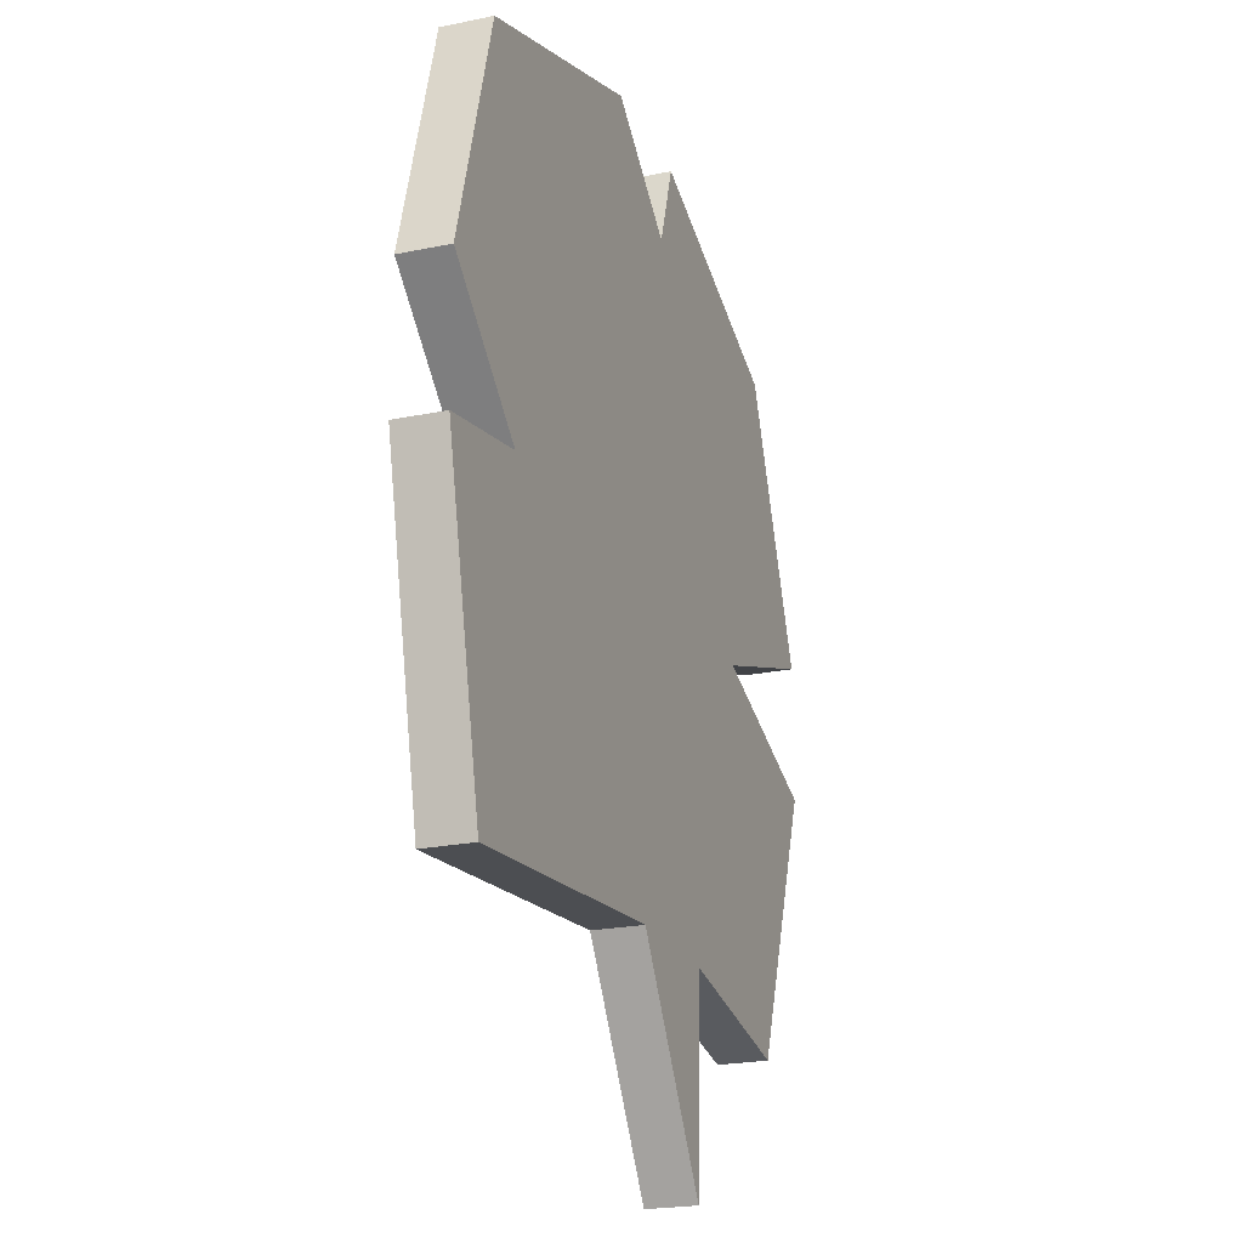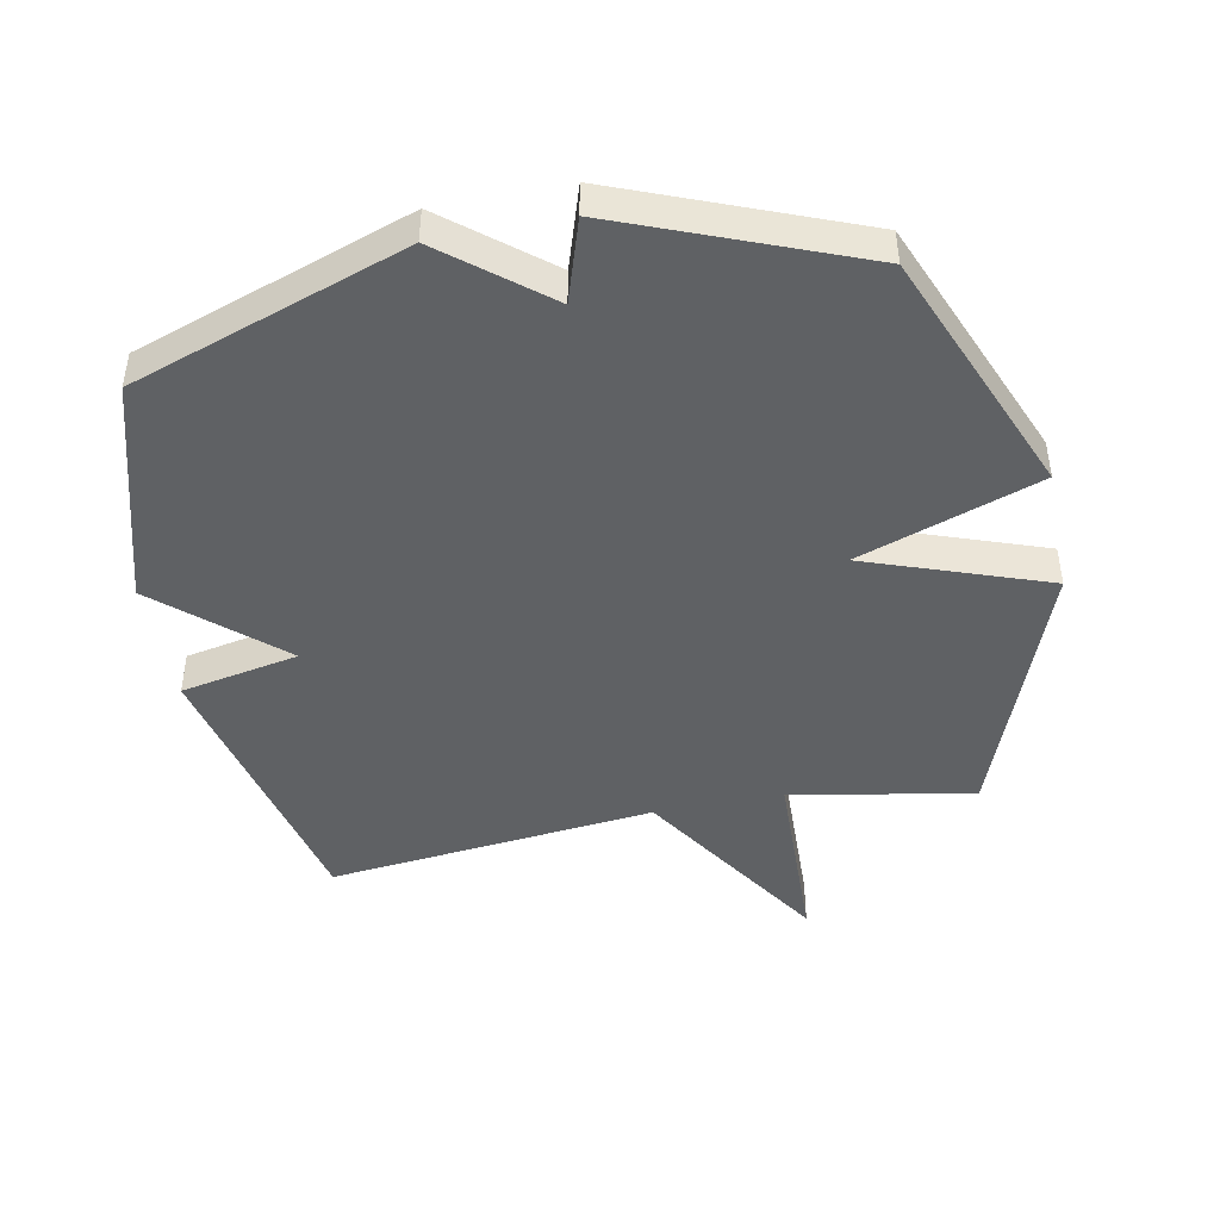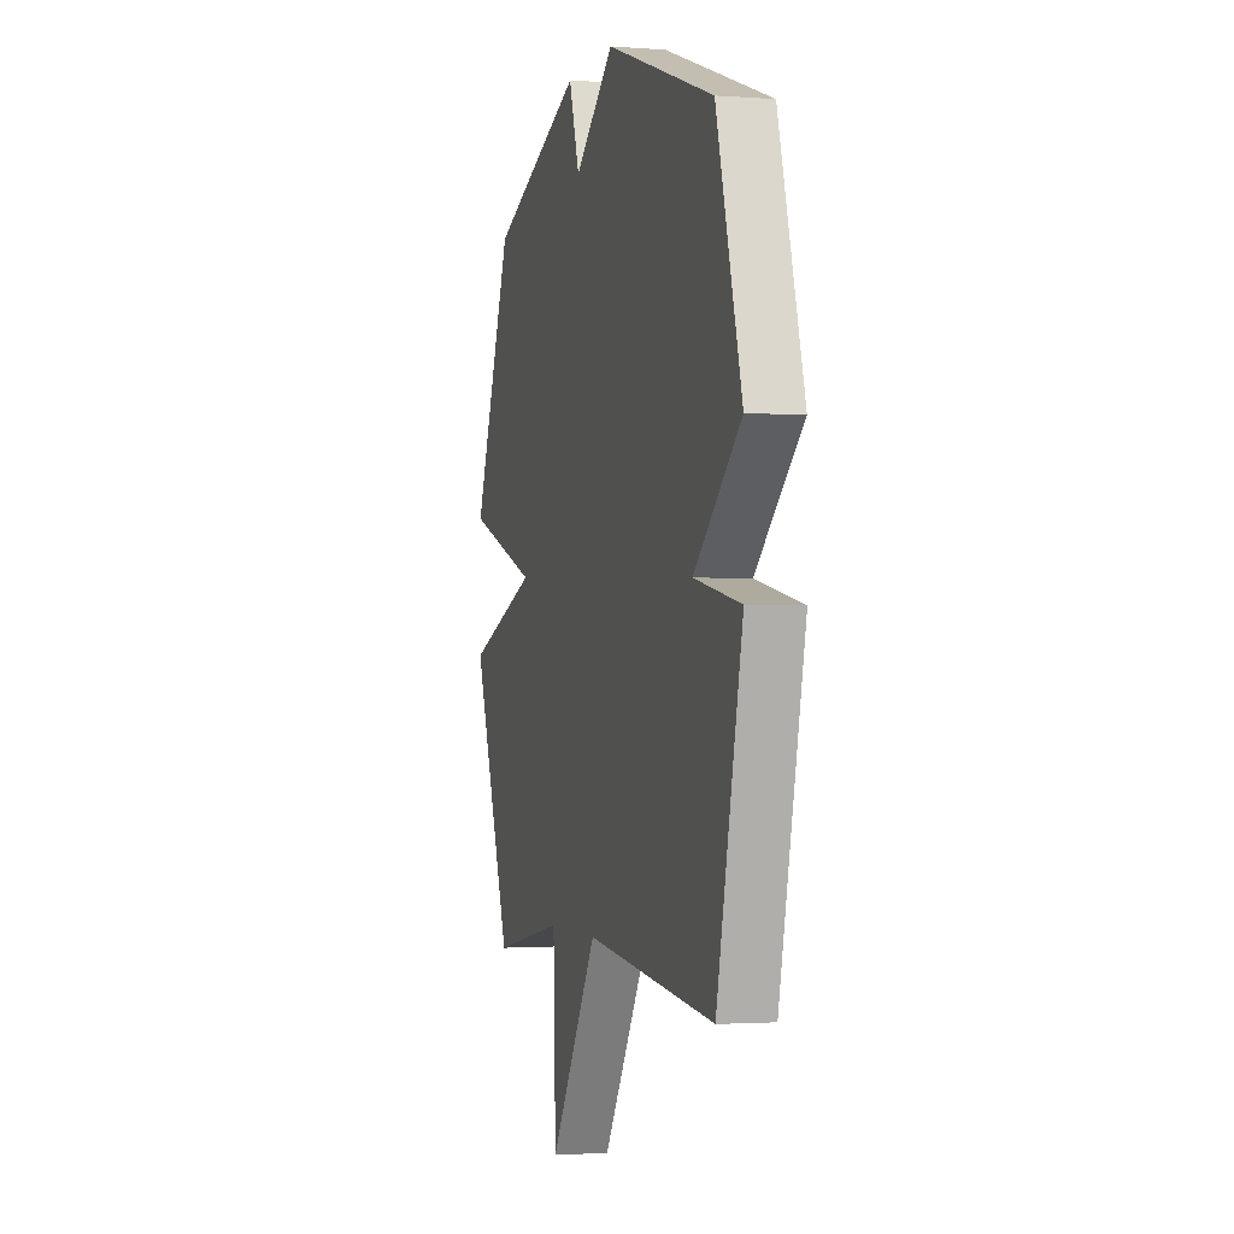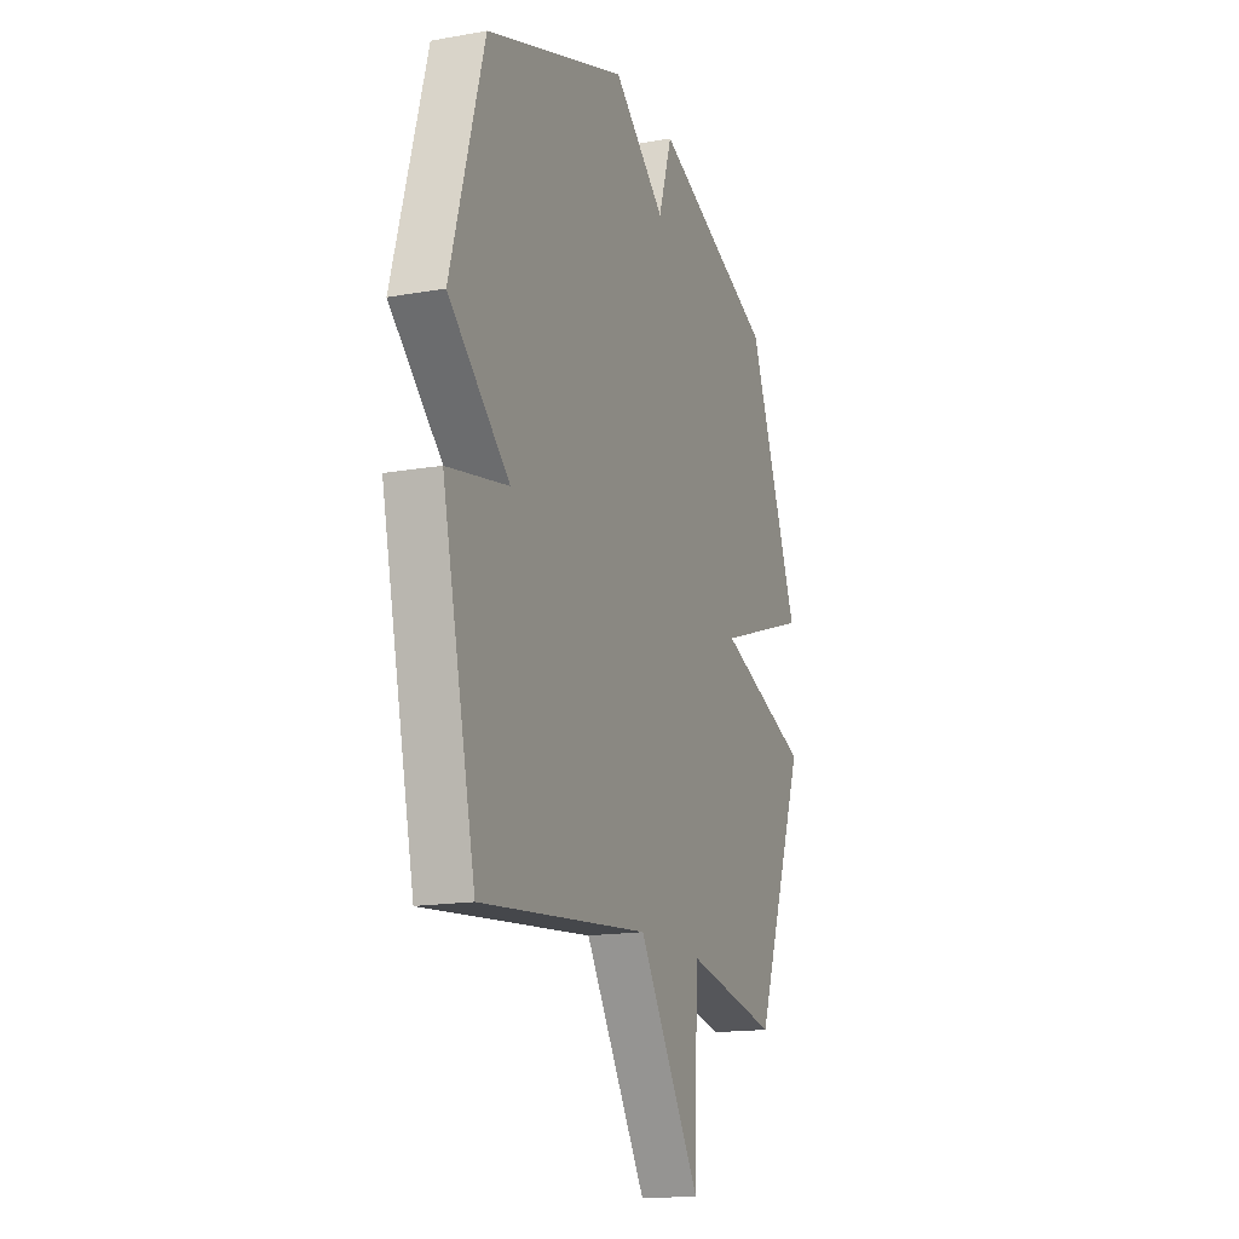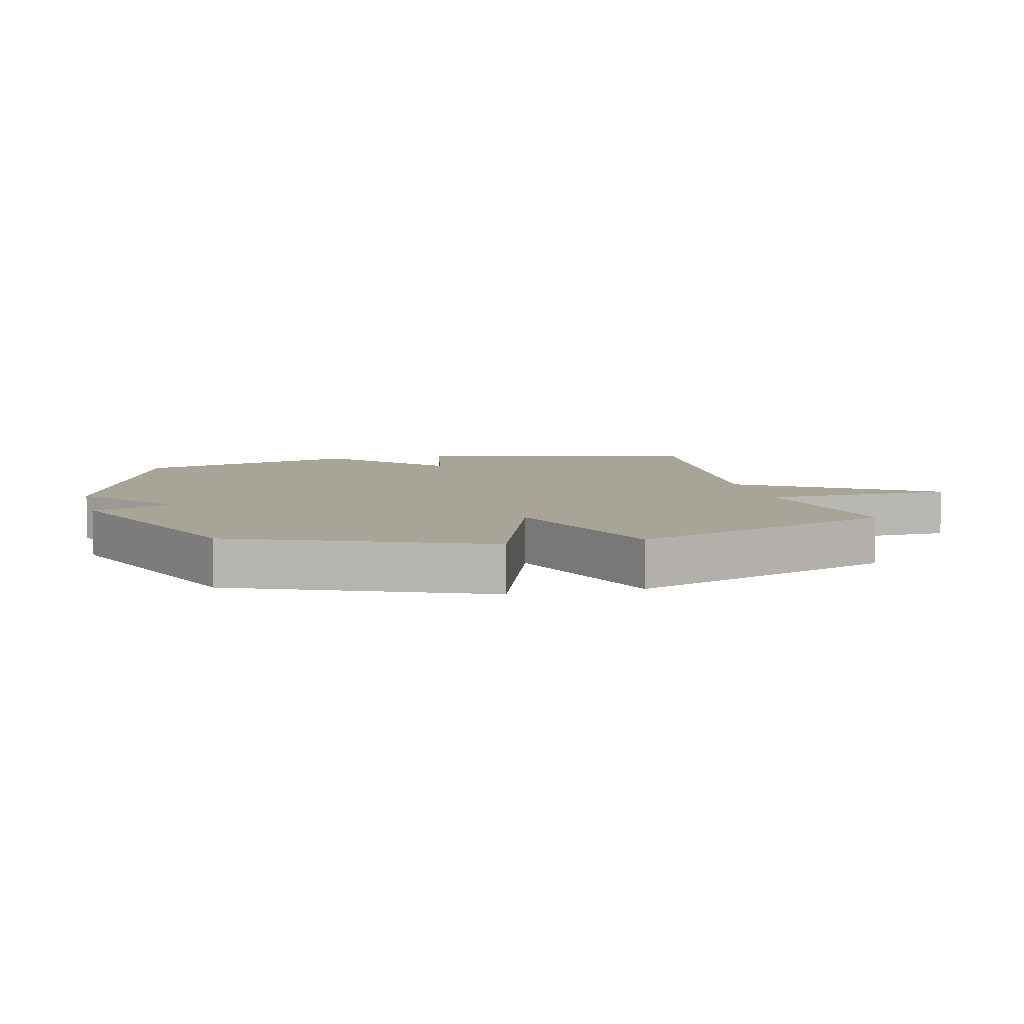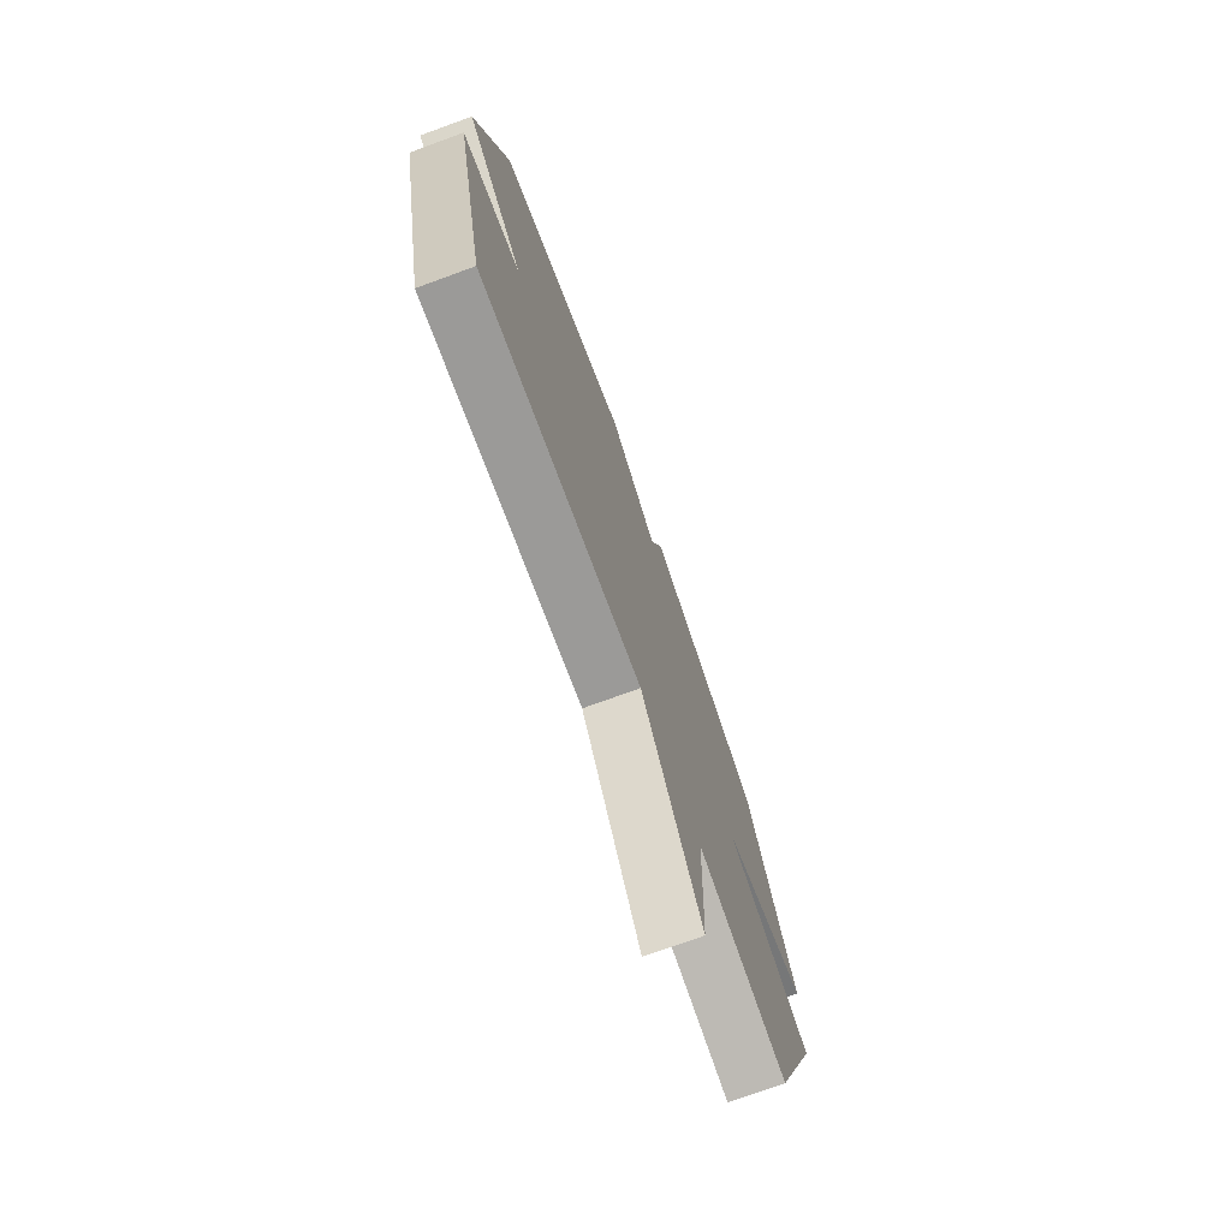
<metadata>
{"format":"obj","ext":"obj","renderer":"f3d","projection":"perspective","resolution":1024,"background":"white","views":[{"elev":-22.2,"azim":-70.1,"up":"+Z"},{"elev":-45.4,"azim":11.3,"up":"+Y"},{"elev":-1.7,"azim":-105.3,"up":"+Z"},{"elev":-16.1,"azim":-69.7,"up":"+Z"},{"elev":7.0,"azim":76.3,"up":"+Y"},{"elev":-74.7,"azim":-70.0,"up":"+Z"}]}
</metadata>
<code>
v -0.5 0.07 0.5
v -0.071 0.07 0.648
v 0.087 0.07 0.519
v 0.129 0.07 0.648
v 0.5 0.07 0.5
v 0.656 0.07 0.113
v 0.373 0.07 0.015
v 0.656 0.07 -0.087
v 0.5 0.07 -0.5
v 0.214 0.07 -0.447
v 0.204 0.07 -0.745
v 0.014 0.07 -0.447
v -0.5 0.07 -0.5
v -0.601 0.07 -0.054
v -0.416 0.07 -0.018
v -0.601 0.07 0.146
v -0.5 0 0.5
v -0.071 0 0.648
v 0.087 0 0.519
v 0.129 0 0.648
v 0.5 0 0.5
v 0.656 0 0.113
v 0.373 0 0.015
v 0.656 0 -0.087
v 0.5 0 -0.5
v 0.214 0 -0.447
v 0.204 0 -0.745
v 0.014 0 -0.447
v -0.5 0 -0.5
v -0.601 0 -0.054
v -0.416 0 -0.018
v -0.601 0 0.146
f 1 2 3
f 16 1 3
f 15 16 3
f 12 13 14 15
f 12 15 3
f 12 3 4
f 11 12 4
f 10 11 4
f 7 8 9 10
f 7 10 4 5
f 5 6 7
f 19 18 17
f 19 17 32
f 19 32 31
f 31 30 29 28
f 19 31 28
f 20 19 28
f 20 28 27
f 20 27 26
f 26 25 24 23
f 21 20 26 23
f 23 22 21
f 1 17 18 2
f 2 18 19 3
f 3 19 20 4
f 4 20 21 5
f 5 21 22 6
f 6 22 23 7
f 7 23 24 8
f 8 24 25 9
f 9 25 26 10
f 10 26 27 11
f 11 27 28 12
f 12 28 29 13
f 13 29 30 14
f 14 30 31 15
f 15 31 32 16
f 16 32 17 1

</code>
